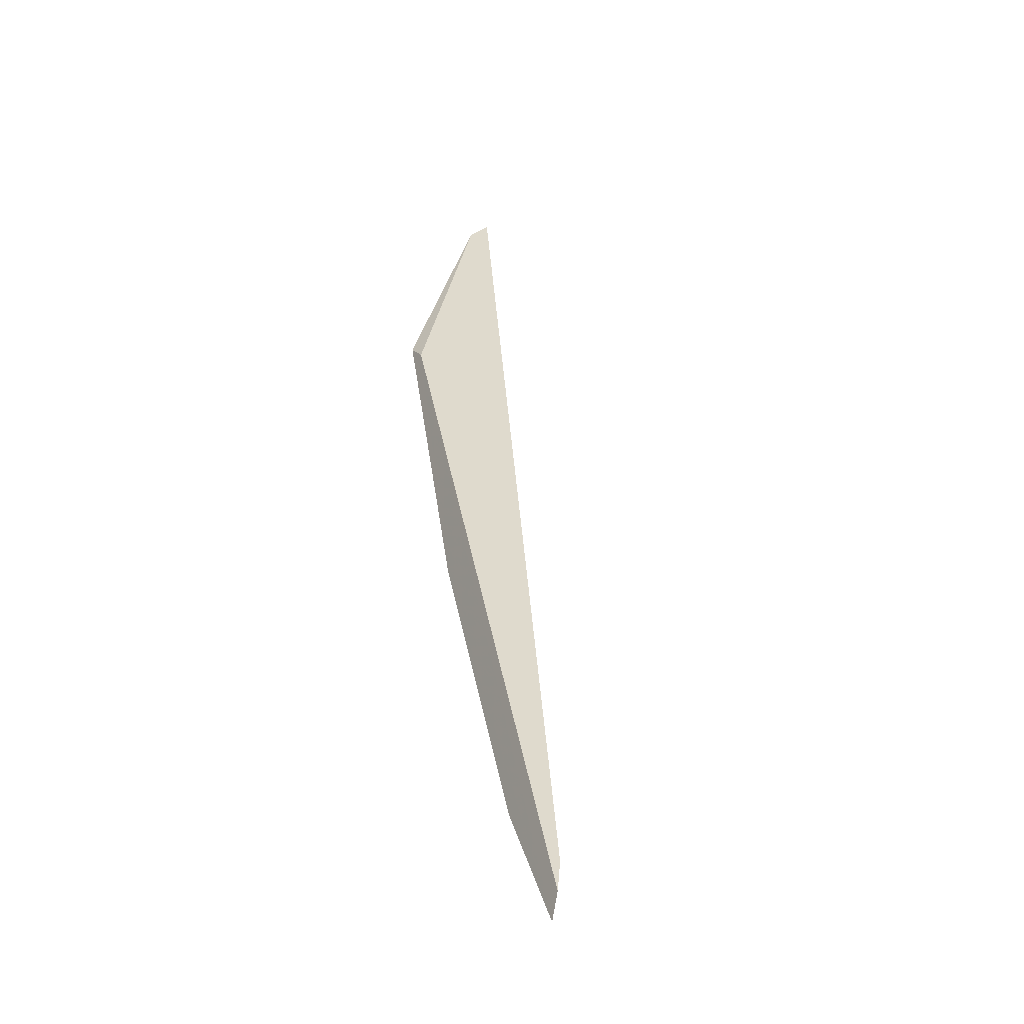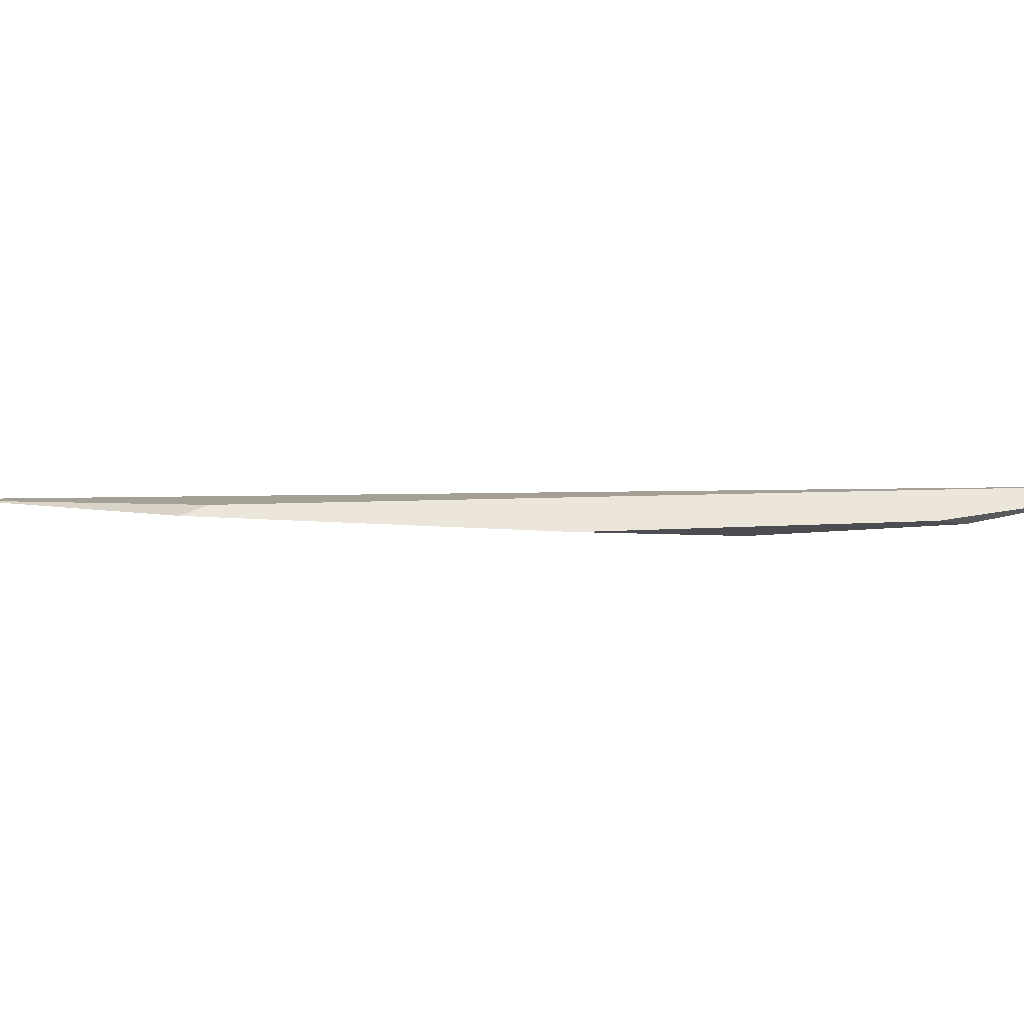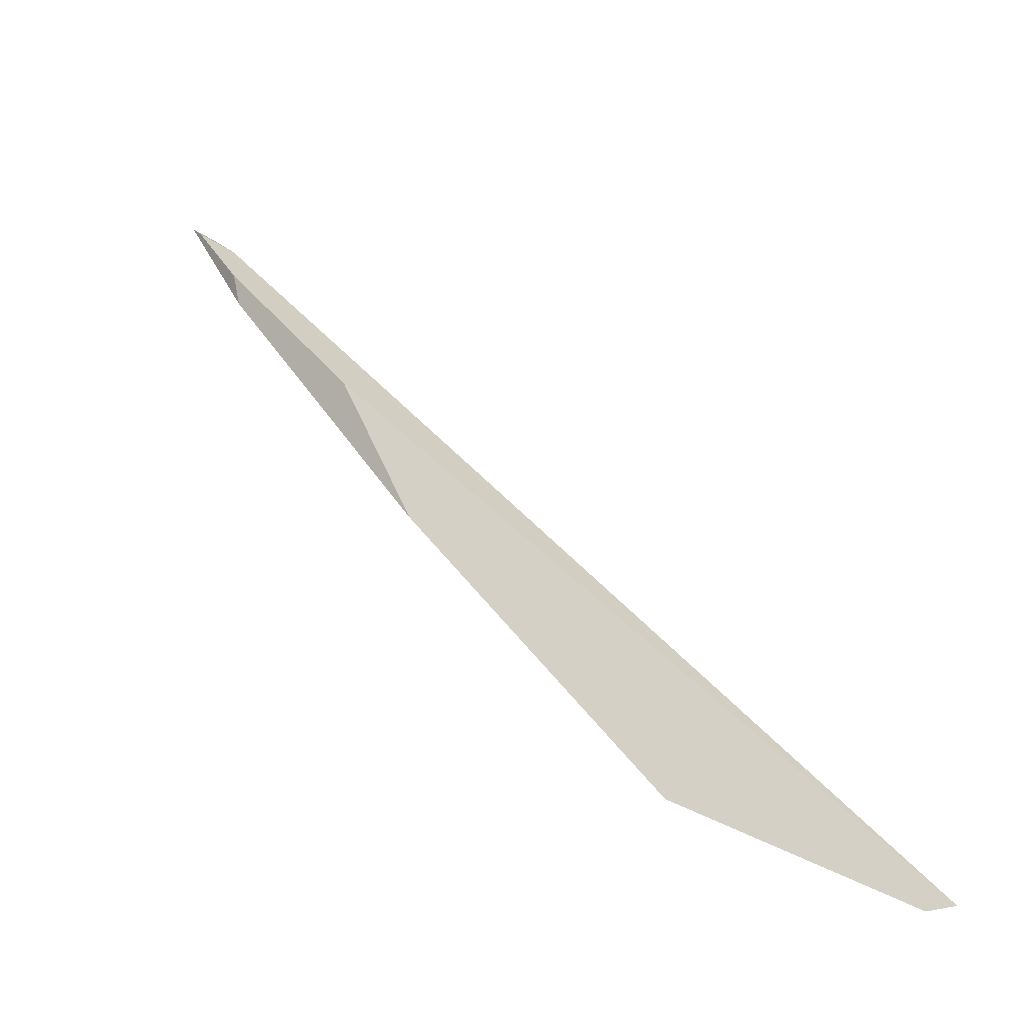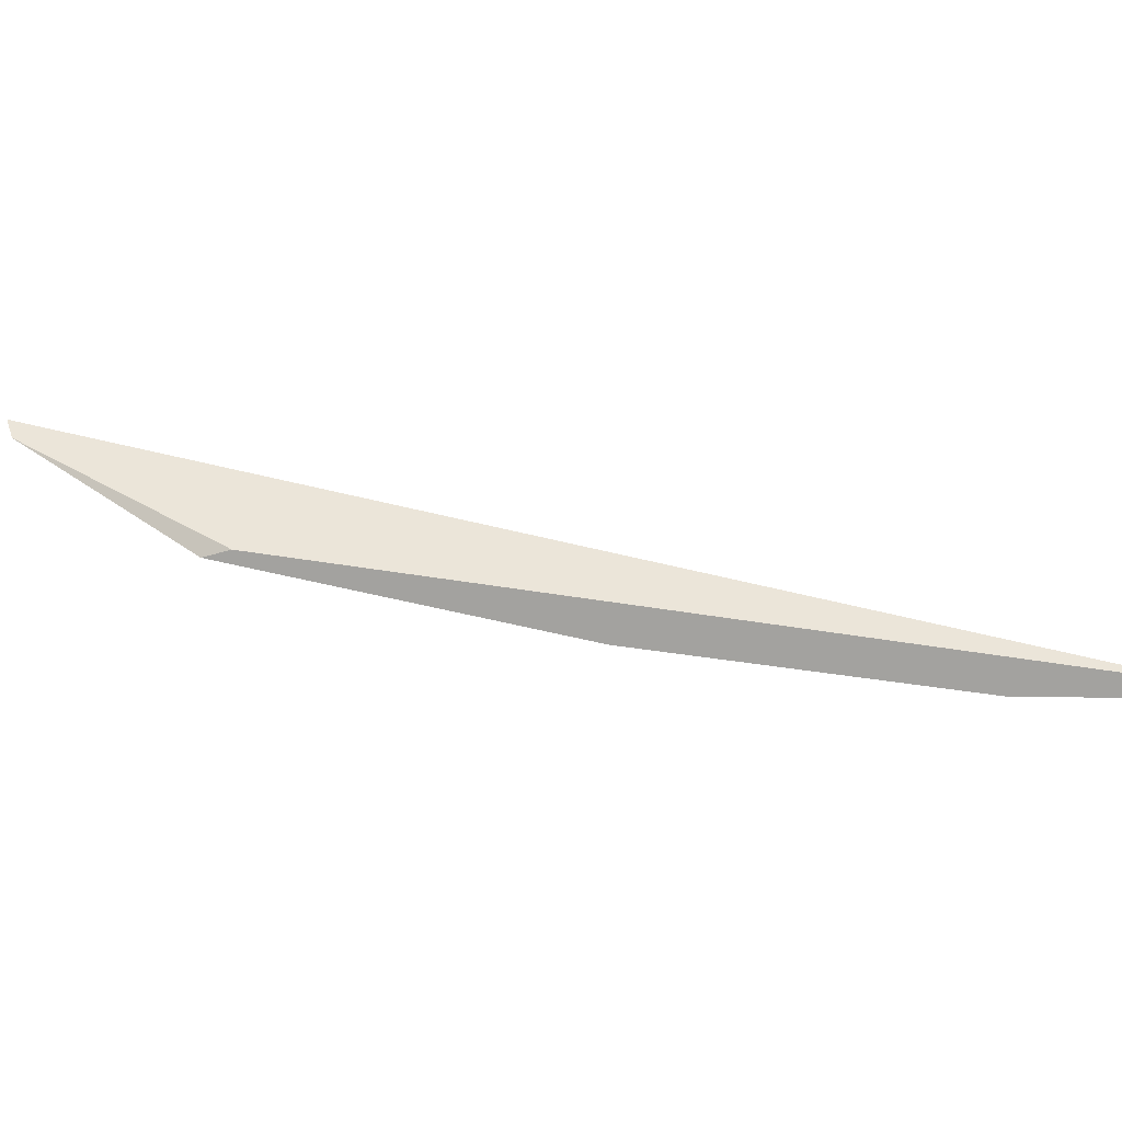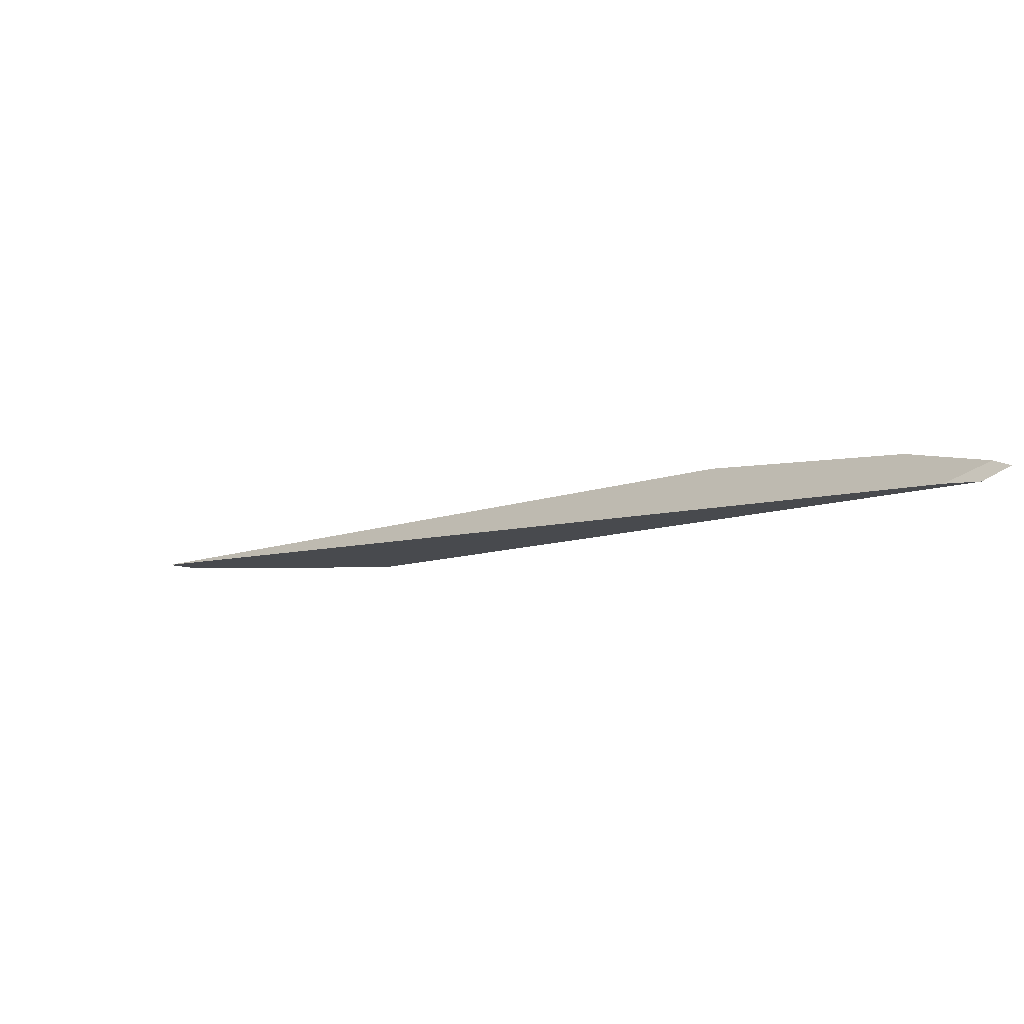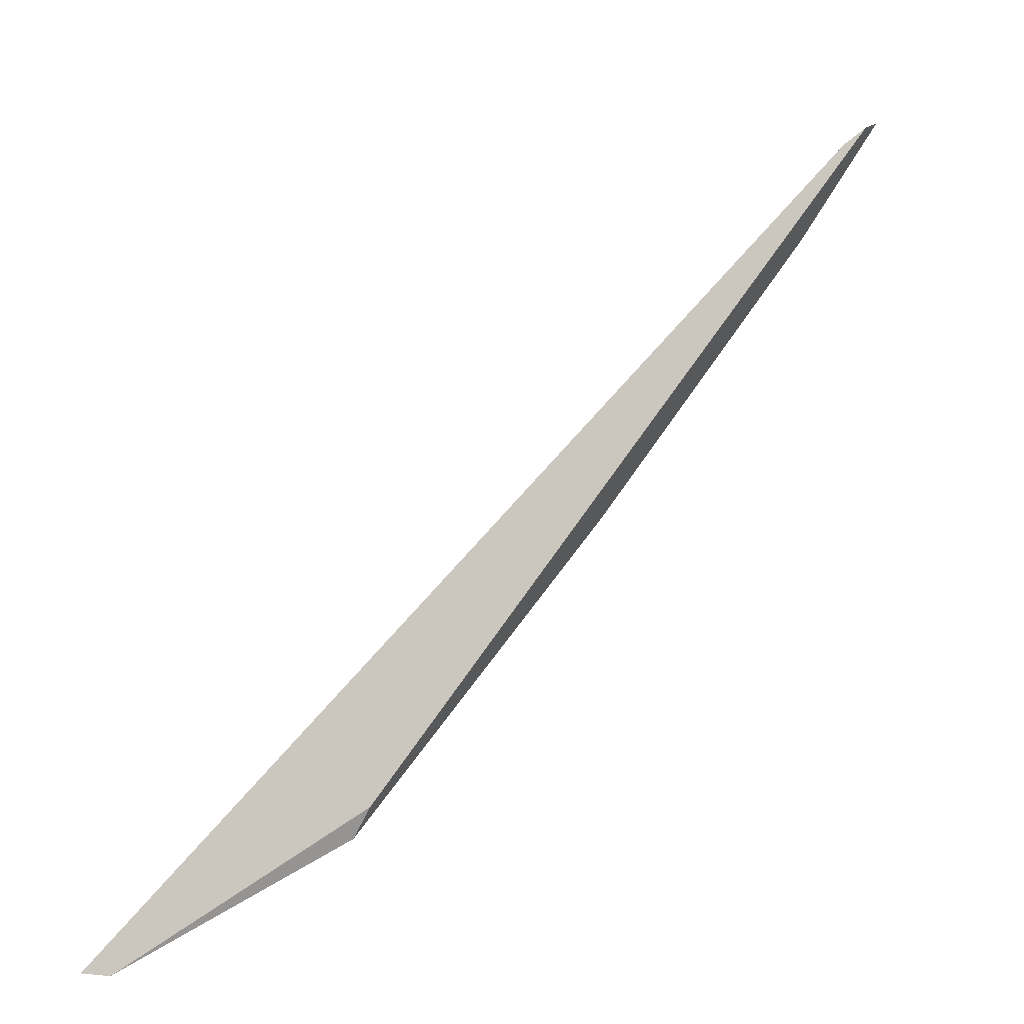
<metadata>
{"format":"obj","ext":"obj","renderer":"f3d","projection":"perspective","resolution":1024,"background":"white","views":[{"elev":36.5,"azim":-45.2,"up":"+Y"},{"elev":-1.0,"azim":-128.0,"up":"+Y"},{"elev":-26.6,"azim":25.3,"up":"+Z"},{"elev":46.6,"azim":-114.0,"up":"+Y"},{"elev":73.7,"azim":-168.4,"up":"+Z"},{"elev":-12.6,"azim":162.1,"up":"+Z"}]}
</metadata>
<code>
o WoodenBrokenPlanks_735
v -246.9 0.6506 -71.67
v -247.2 0.9195 -70.99
v -241.7 1.068 -74.64
v -241.1 1.126 -74.59
v -254.7 0.1682 -60.13
v -252.9 0.2573 -64.08
v -258 0.5361 -56.85
v -258.1 0.4614 -56.01
v -259.9 1.055 -53.78
v -259.4 1.375 -54.07
v -259.6 0.9245 -54.09
v -258.8 1.381 -54.59
f 1 2 3
f 1 3 4 5
f 1 5 6
f 7 6 5 8
f 2 1 6 9
f 6 7 9
f 2 9 10
f 11 12 10 9
f 12 11 8 5
f 12 5 4
f 9 7 8 11
f 12 4 3 2
f 12 2 10

</code>
